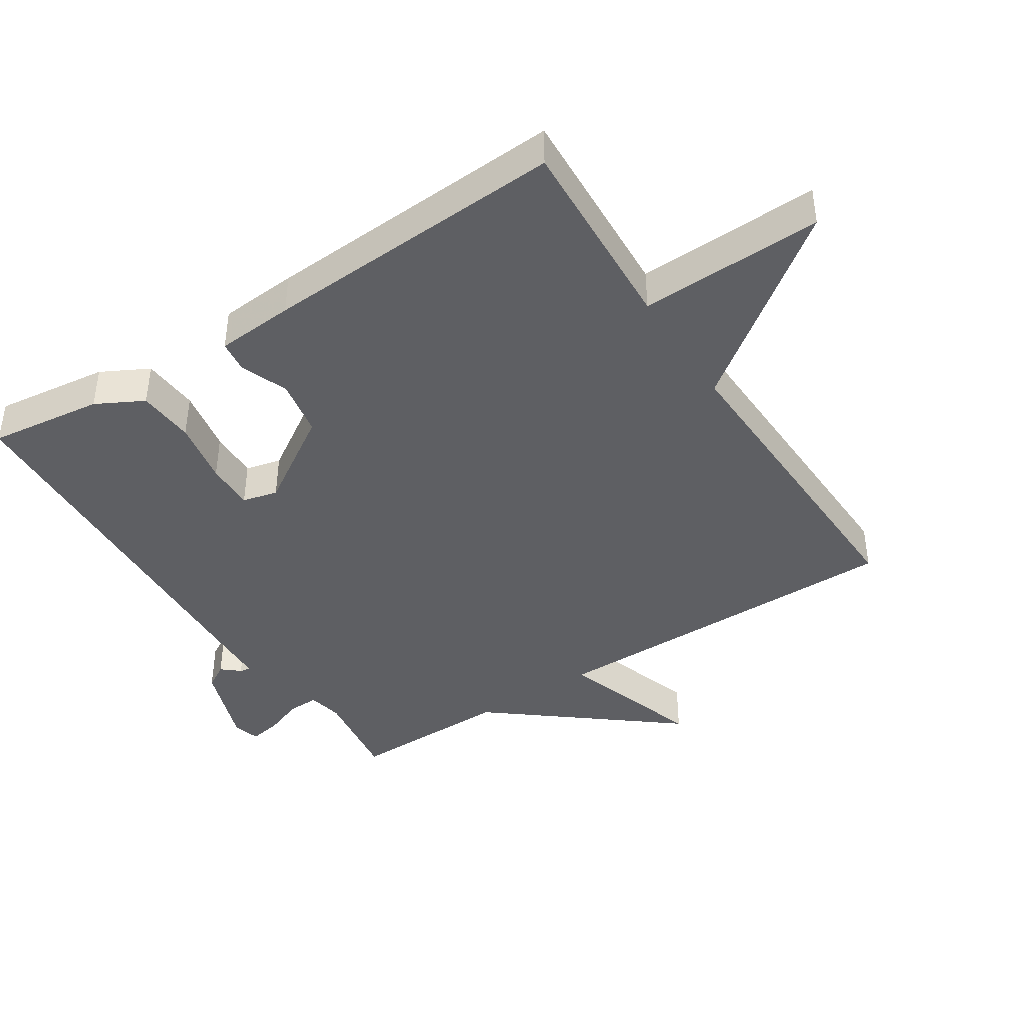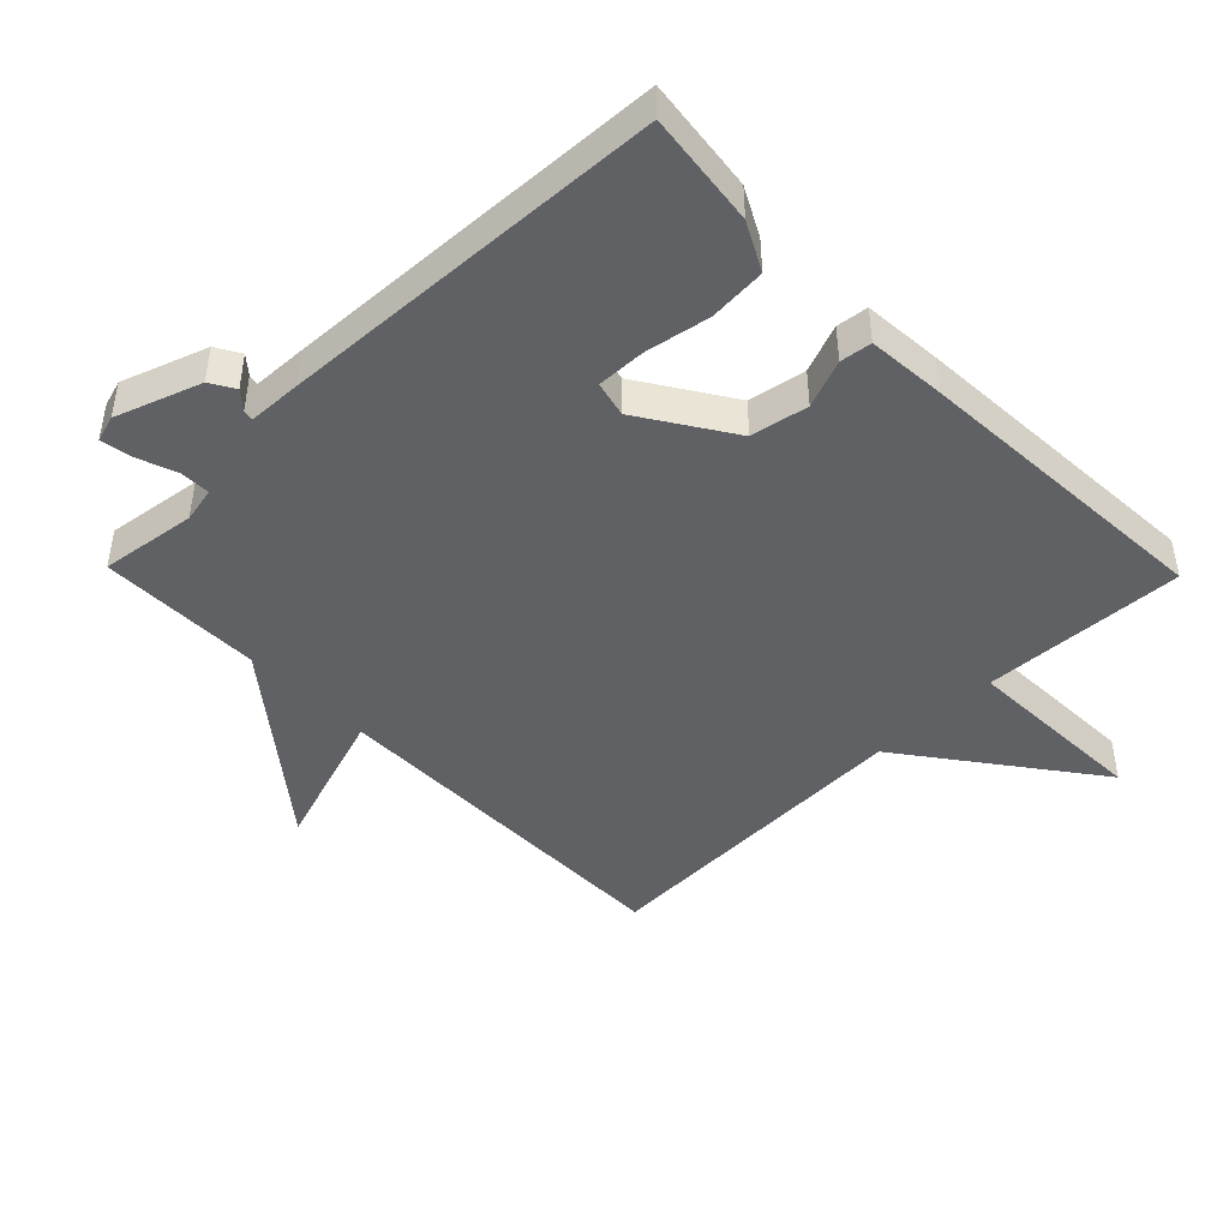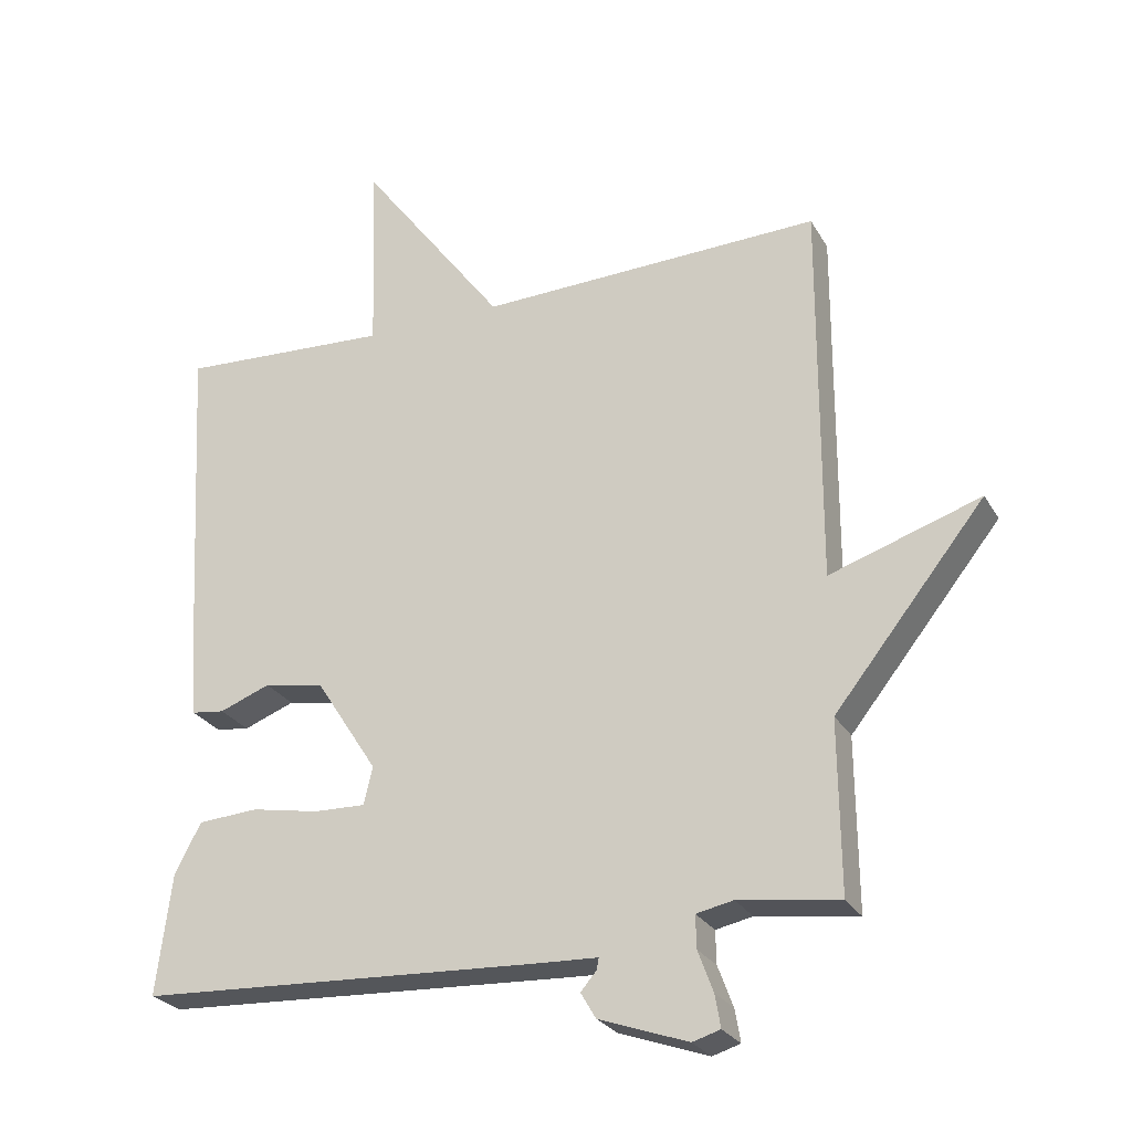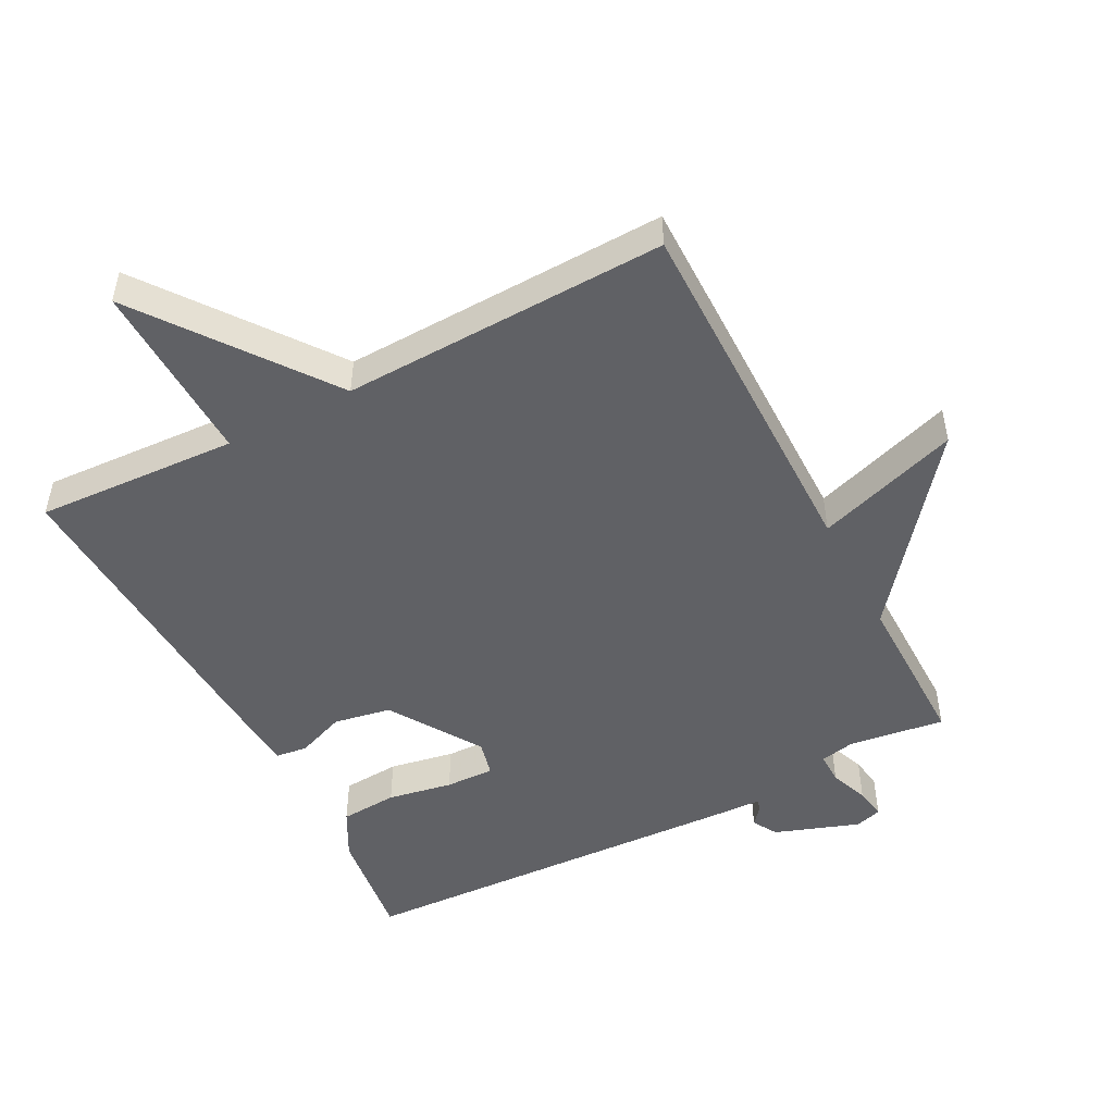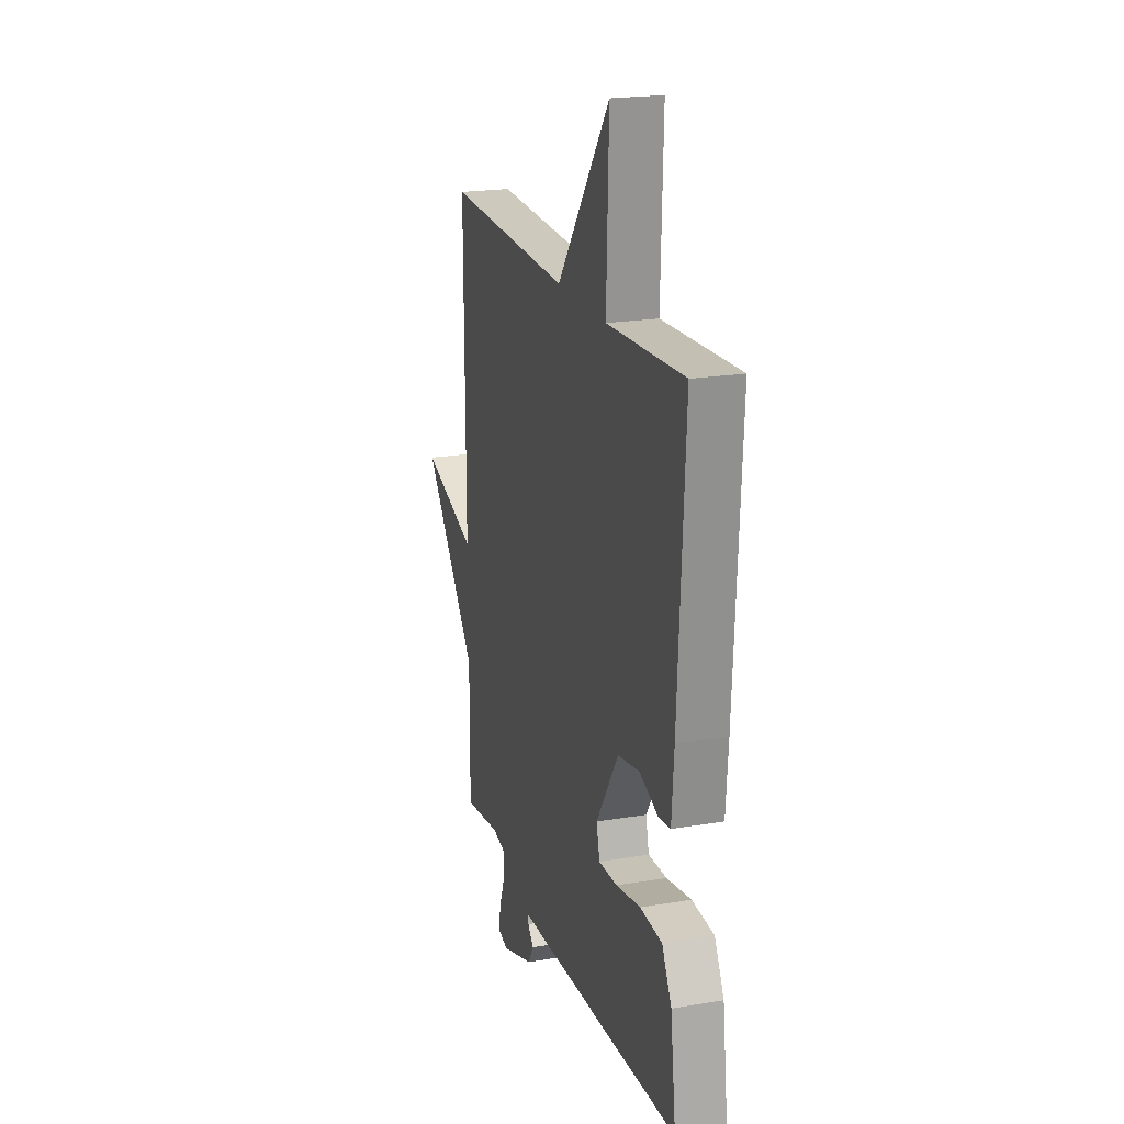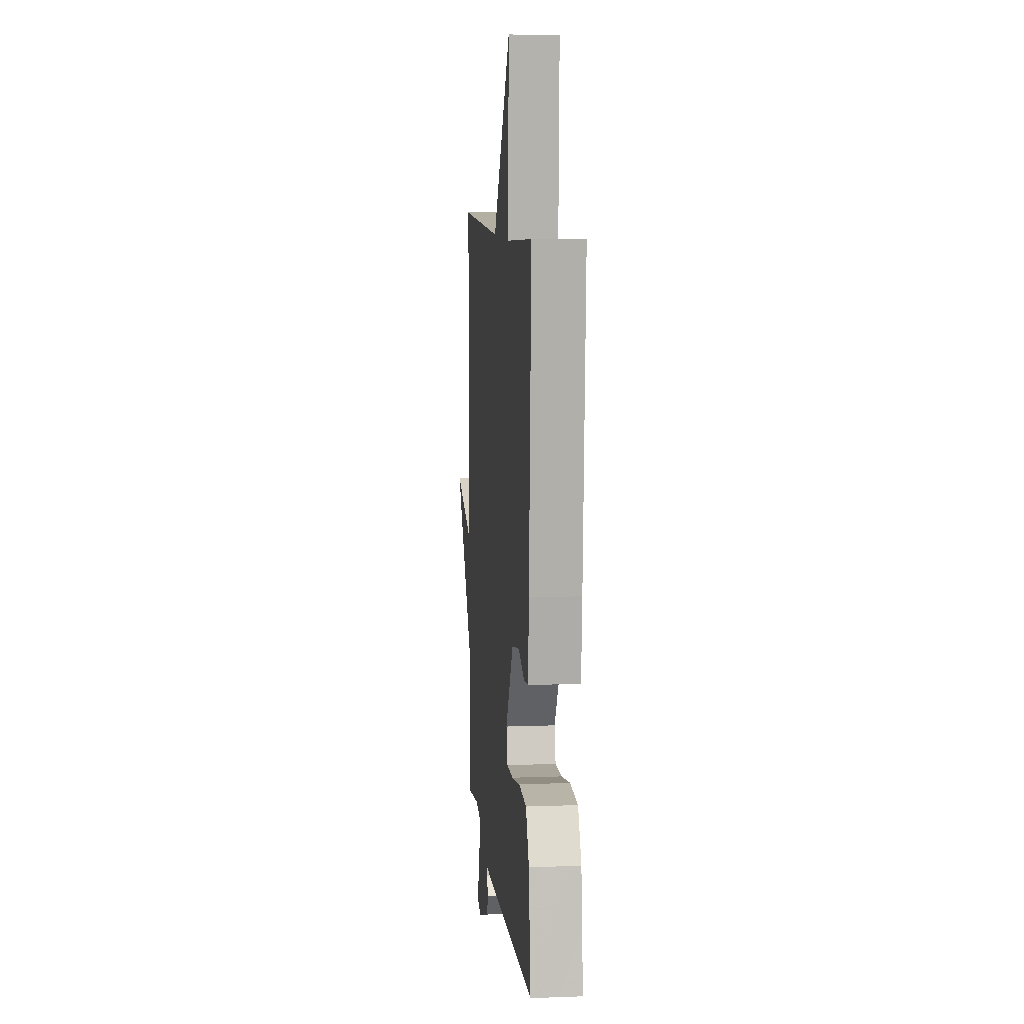
<metadata>
{"format":"obj","ext":"obj","renderer":"f3d","projection":"perspective","resolution":1024,"background":"white","views":[{"elev":-42.0,"azim":-57.1,"up":"+Y"},{"elev":-45.5,"azim":-135.7,"up":"+Y"},{"elev":-26.2,"azim":24.0,"up":"+Z"},{"elev":-49.5,"azim":27.5,"up":"+Y"},{"elev":20.8,"azim":-106.9,"up":"+Z"},{"elev":9.2,"azim":-95.6,"up":"+Z"}]}
</metadata>
<code>
v -0.5 0.07 0.5
v -0.194 0.07 0.484
v -0.203 0.07 0.764
v 0.006 0.07 0.484
v 0.5 0.07 0.5
v 0.498 0.07 -0.054
v 0.715 0.07 0.018
v 0.498 0.07 -0.254
v 0.5 0.07 -0.5
v 0.355 0.07 -0.48
v 0.302 0.07 -0.491
v 0.303 0.07 -0.538
v 0.325 0.07 -0.597
v 0.333 0.07 -0.644
v 0.293 0.07 -0.656
v 0.165 0.07 -0.611
v 0.143 0.07 -0.574
v 0.166 0.07 -0.547
v 0.169 0.07 -0.531
v 0.089 0.07 -0.528
v -0.5 0.07 -0.5
v -0.478 0.07 -0.327
v -0.44 0.07 -0.255
v -0.353 0.07 -0.249
v -0.255 0.07 -0.267
v -0.181 0.07 -0.269
v -0.168 0.07 -0.215
v -0.257 0.07 -0.077
v -0.344 0.07 -0.061
v -0.417 0.07 -0.089
v -0.465 0.07 -0.083
v -0.474 0.07 0.036
v -0.5 0 0.5
v -0.194 0 0.484
v -0.203 0 0.764
v 0.006 0 0.484
v 0.5 0 0.5
v 0.498 0 -0.054
v 0.715 0 0.018
v 0.498 0 -0.254
v 0.5 0 -0.5
v 0.355 0 -0.48
v 0.302 0 -0.491
v 0.303 0 -0.538
v 0.325 0 -0.597
v 0.333 0 -0.644
v 0.293 0 -0.656
v 0.165 0 -0.611
v 0.143 0 -0.574
v 0.166 0 -0.547
v 0.169 0 -0.531
v 0.089 0 -0.528
v -0.5 0 -0.5
v -0.478 0 -0.327
v -0.44 0 -0.255
v -0.353 0 -0.249
v -0.255 0 -0.267
v -0.181 0 -0.269
v -0.168 0 -0.215
v -0.257 0 -0.077
v -0.344 0 -0.061
v -0.417 0 -0.089
v -0.465 0 -0.083
v -0.474 0 0.036
f 32 1 2
f 31 32 2
f 30 31 2
f 29 30 2
f 28 29 2
f 27 28 2
f 23 24 25
f 22 23 25
f 21 22 25
f 20 21 25
f 19 20 25
f 19 25 26
f 16 17 18
f 15 16 18
f 14 15 18
f 13 14 18
f 12 13 18
f 11 12 18 19
f 8 9 10
f 8 10 11
f 8 11 19
f 7 8 19
f 6 7 19
f 19 26 27
f 6 19 27
f 5 6 27
f 4 5 27
f 2 3 4 27
f 34 33 64
f 34 64 63
f 34 63 62
f 34 62 61
f 34 61 60
f 34 60 59
f 57 56 55
f 57 55 54
f 57 54 53
f 57 53 52
f 57 52 51
f 58 57 51
f 50 49 48
f 50 48 47
f 50 47 46
f 50 46 45
f 50 45 44
f 51 50 44 43
f 42 41 40
f 43 42 40
f 51 43 40
f 51 40 39
f 51 39 38
f 59 58 51
f 59 51 38
f 59 38 37
f 59 37 36
f 59 36 35 34
f 1 33 34 2
f 2 34 35 3
f 3 35 36 4
f 4 36 37 5
f 5 37 38 6
f 6 38 39 7
f 7 39 40 8
f 8 40 41 9
f 9 41 42 10
f 10 42 43 11
f 11 43 44 12
f 12 44 45 13
f 13 45 46 14
f 14 46 47 15
f 15 47 48 16
f 16 48 49 17
f 17 49 50 18
f 18 50 51 19
f 19 51 52 20
f 20 52 53 21
f 21 53 54 22
f 22 54 55 23
f 23 55 56 24
f 24 56 57 25
f 25 57 58 26
f 26 58 59 27
f 27 59 60 28
f 28 60 61 29
f 29 61 62 30
f 30 62 63 31
f 31 63 64 32
f 32 64 33 1

</code>
